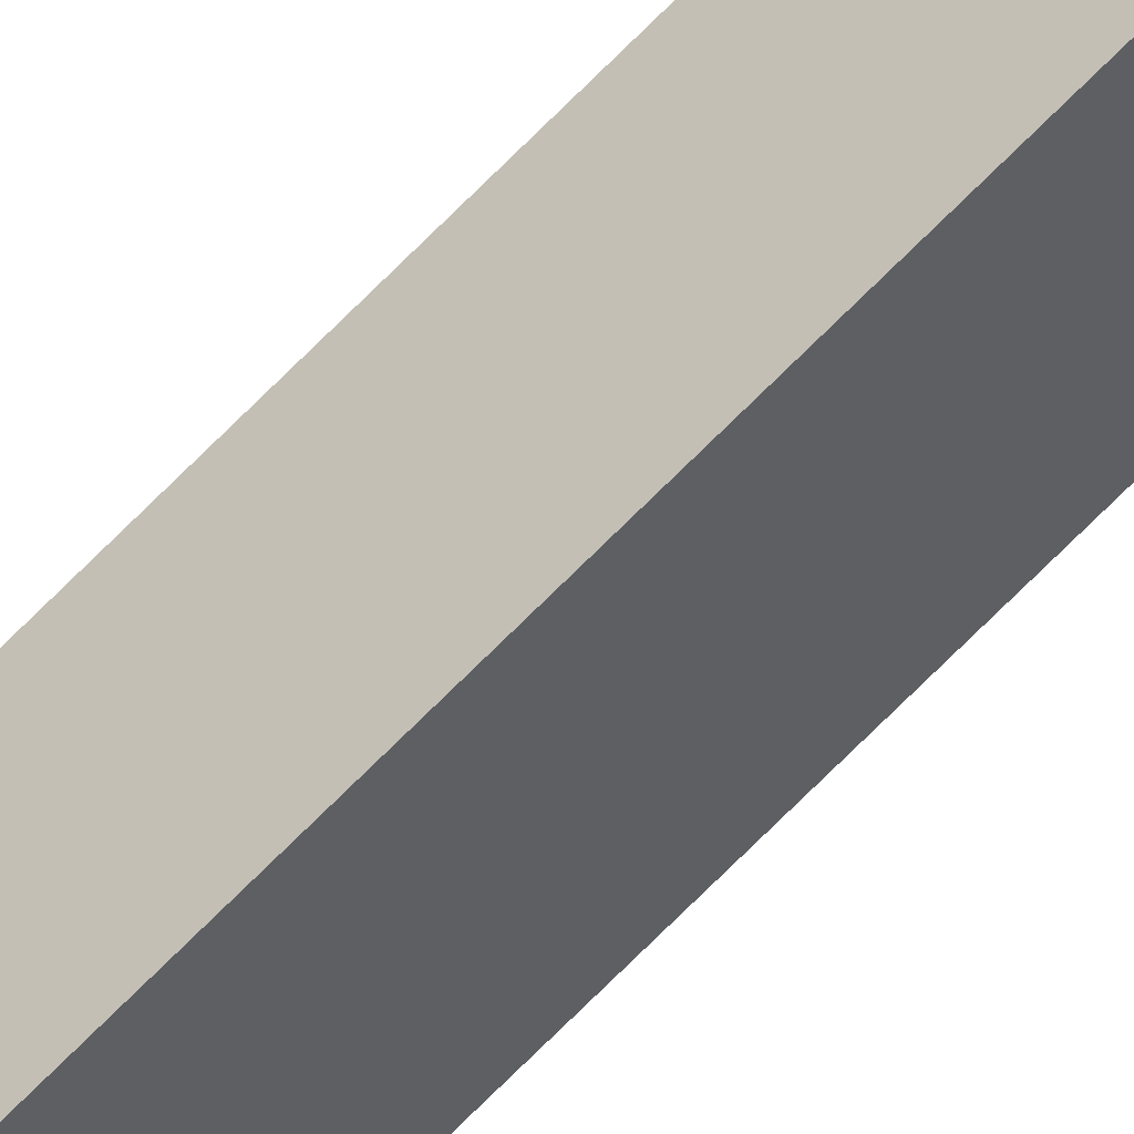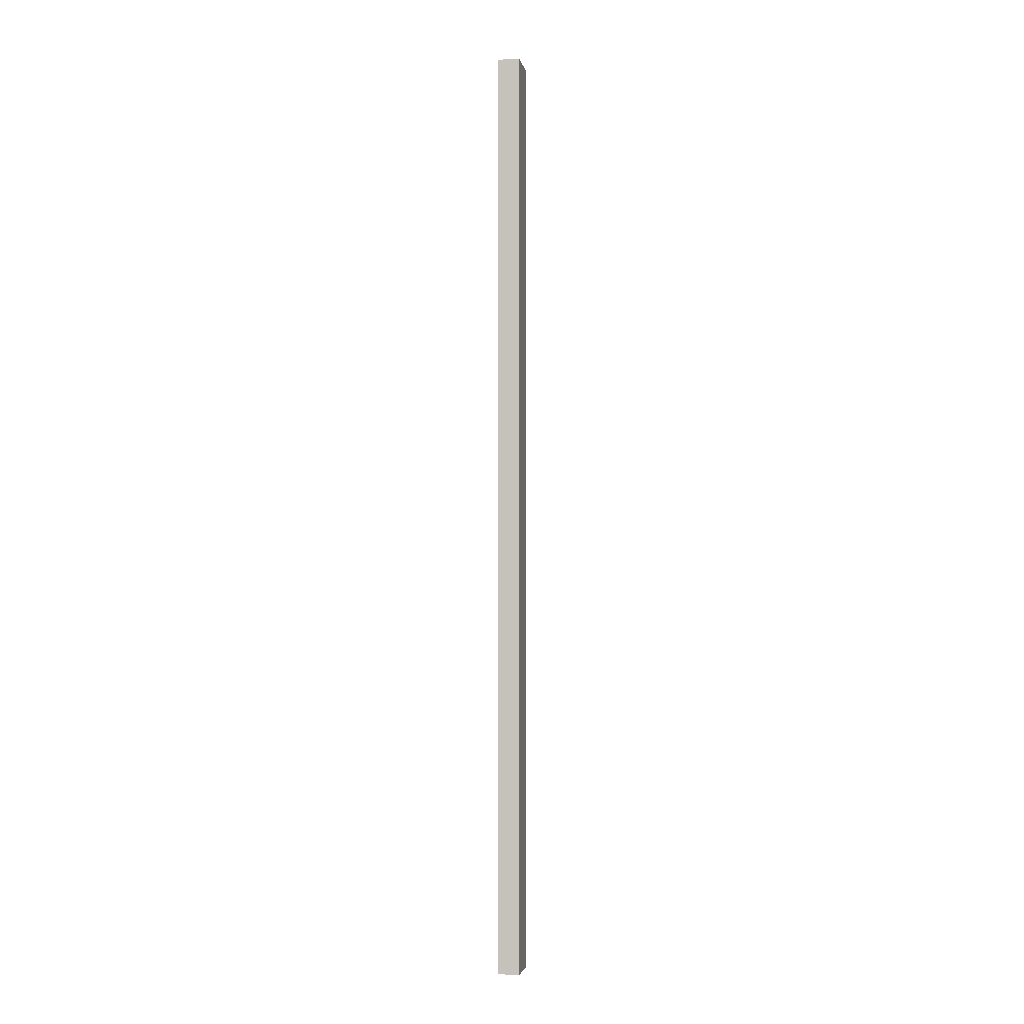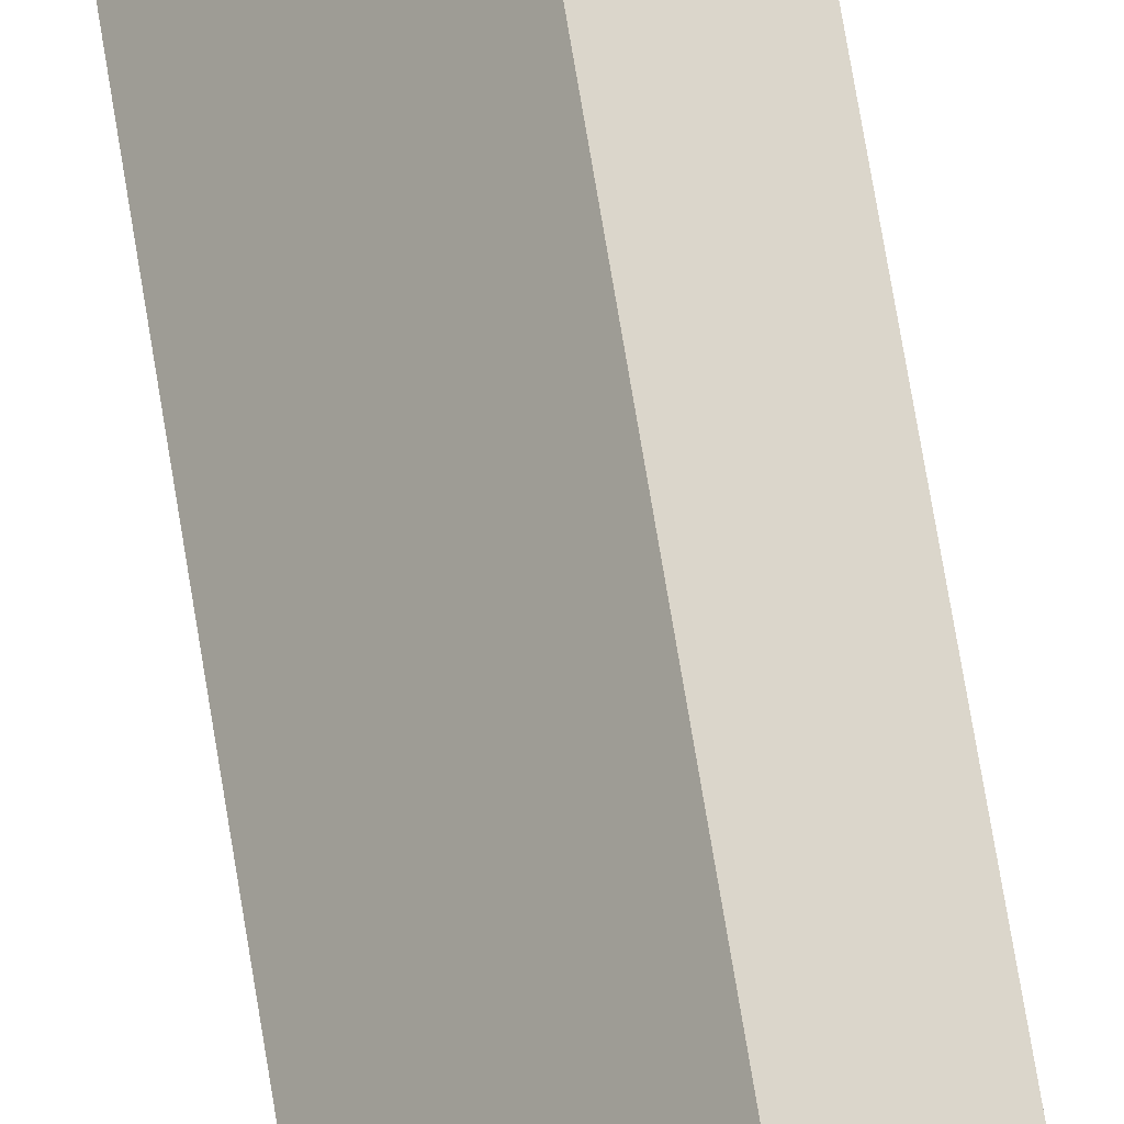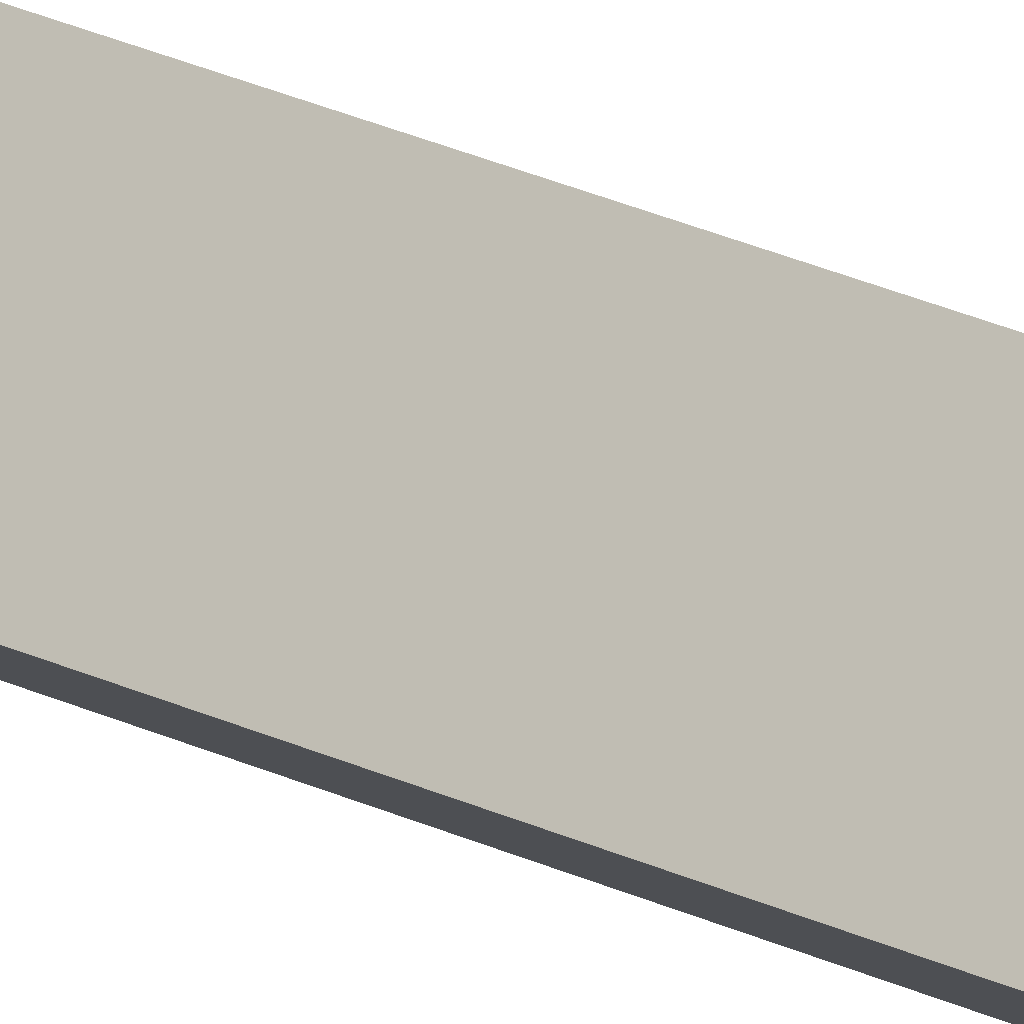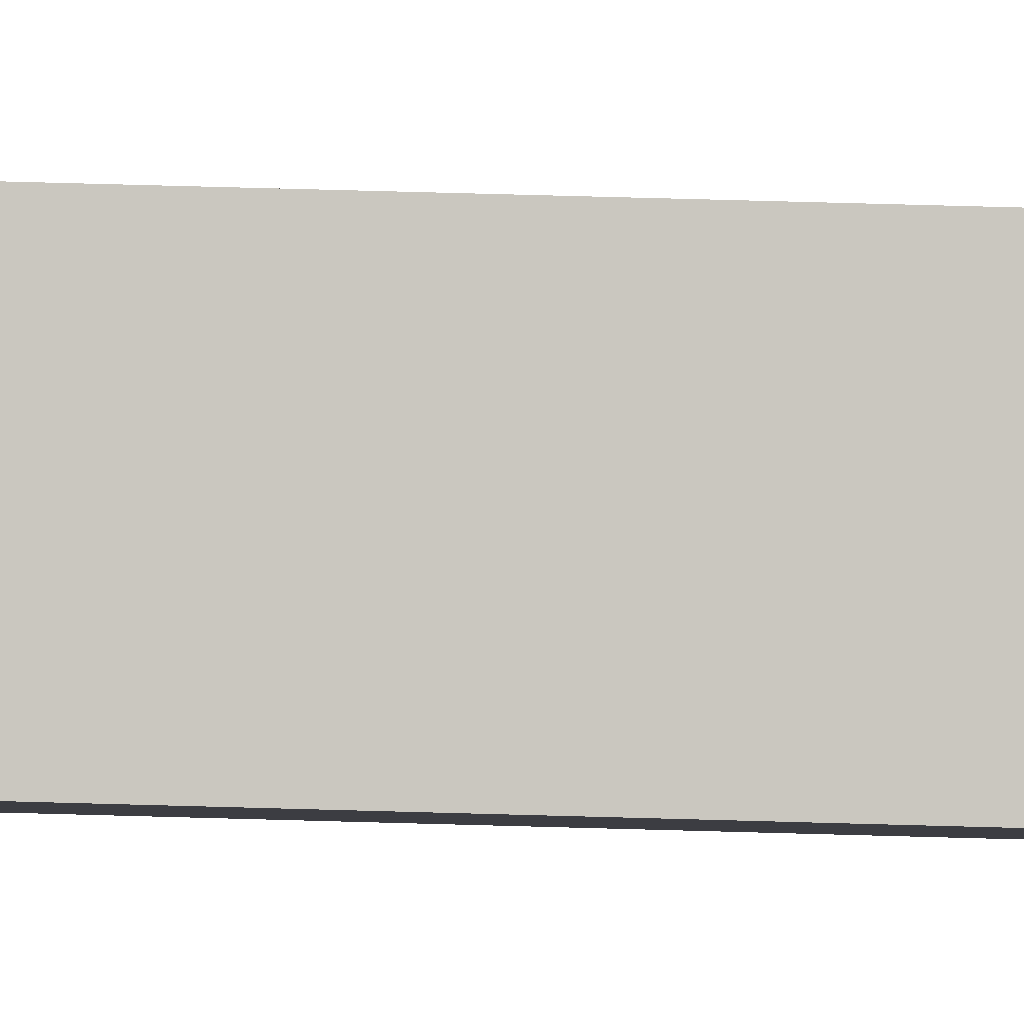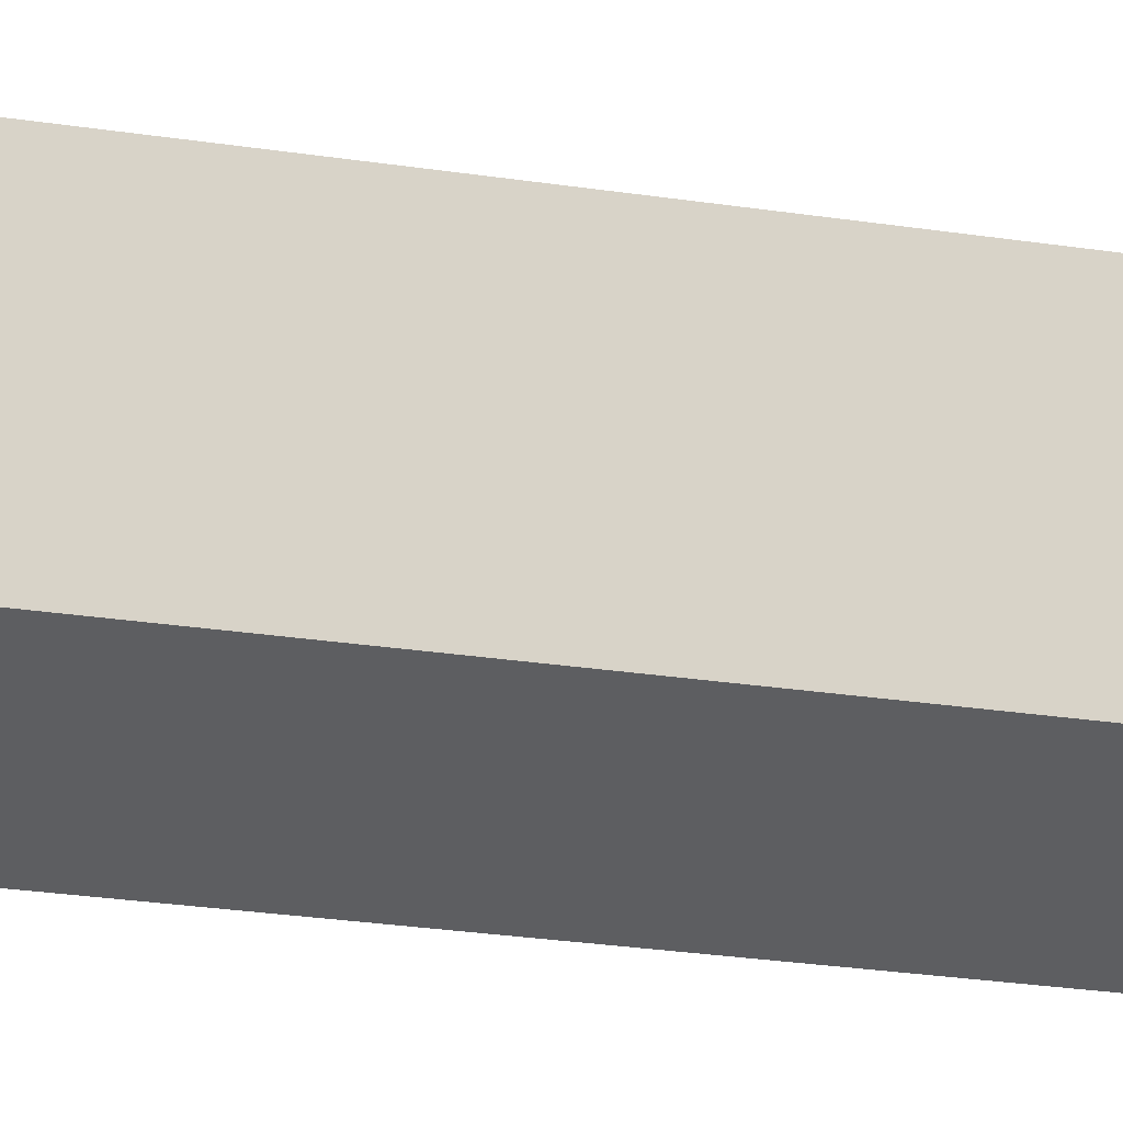
<metadata>
{"format":"obj","ext":"obj","renderer":"f3d","projection":"perspective","resolution":1024,"background":"white","views":[{"elev":-77.8,"azim":-45.6,"up":"+Z"},{"elev":-2.8,"azim":-132.5,"up":"+Y"},{"elev":45.4,"azim":-7.0,"up":"+Z"},{"elev":25.6,"azim":-52.5,"up":"+Z"},{"elev":34.9,"azim":-87.4,"up":"+Z"},{"elev":-5.3,"azim":-139.3,"up":"+Z"}]}
</metadata>
<code>
v  1.001 23.12 0.43
v  0 23.12 1.416e-15
v  0.572 23.12 0.758
v  0.429 23.12 -0.328
v  0.572 -4.641e-17 0.758
v  1.001 -2.633e-17 0.43
v  0.429 2.008e-17 -0.328
v  0 0 0
g defaultobject
f 1 2 3
f 2 1 4
f 5 1 3
f 1 5 6
f 6 4 1
f 4 6 7
f 7 2 4
f 2 7 8
f 8 3 2
f 3 8 5
f 8 6 5
f 6 8 7

</code>
